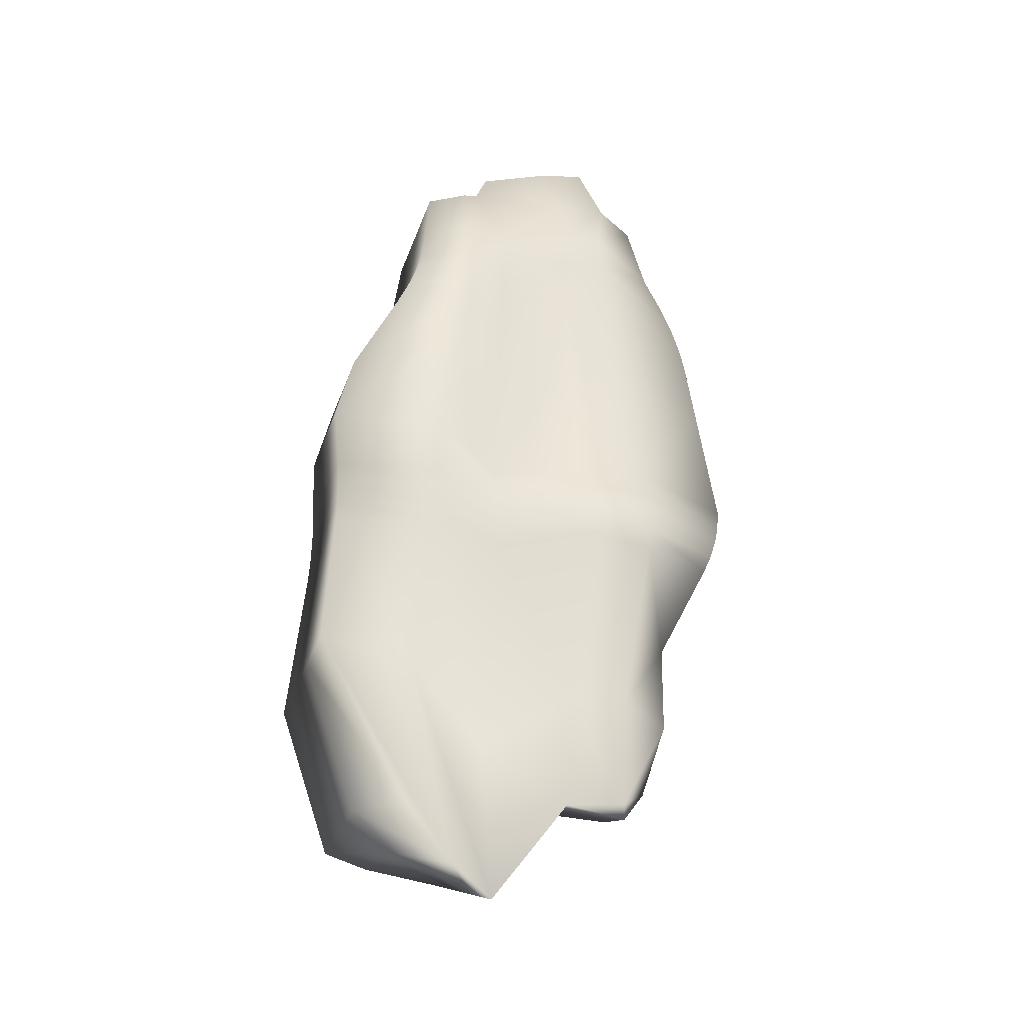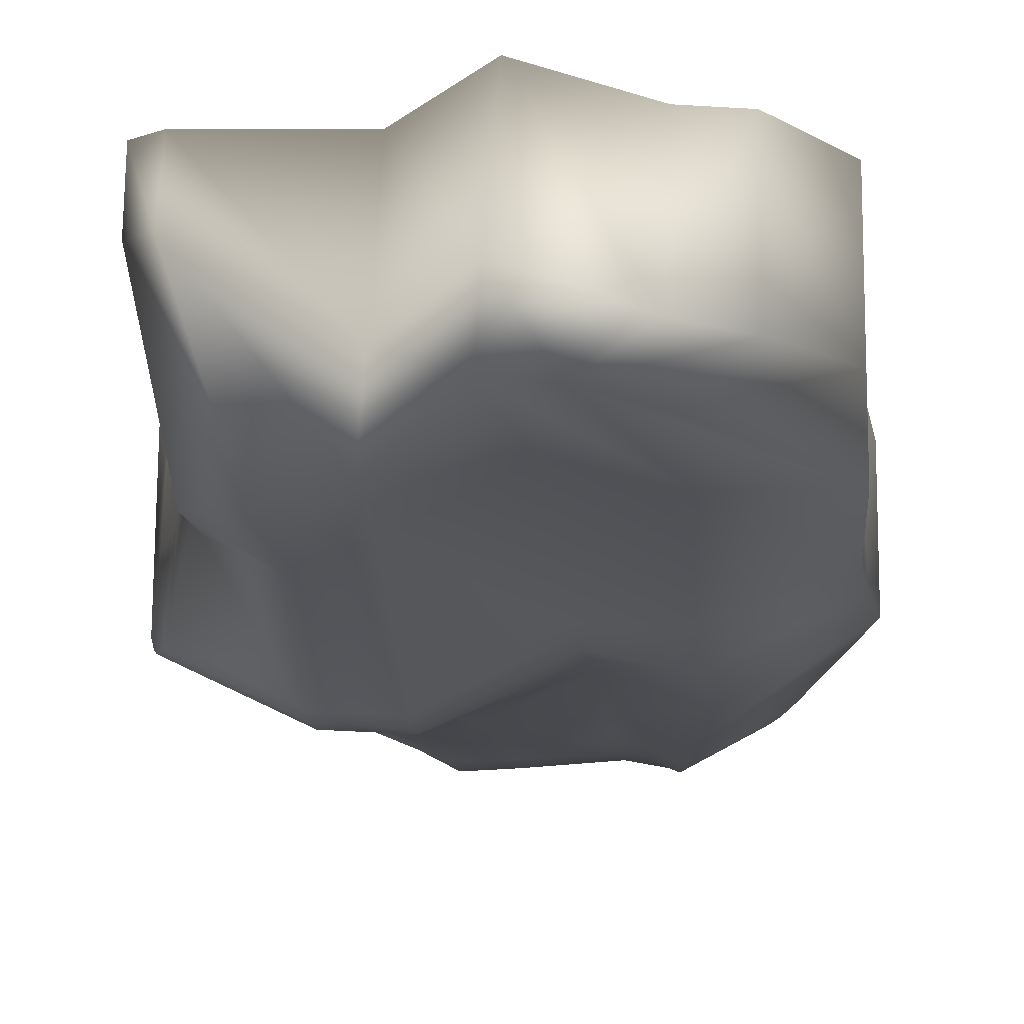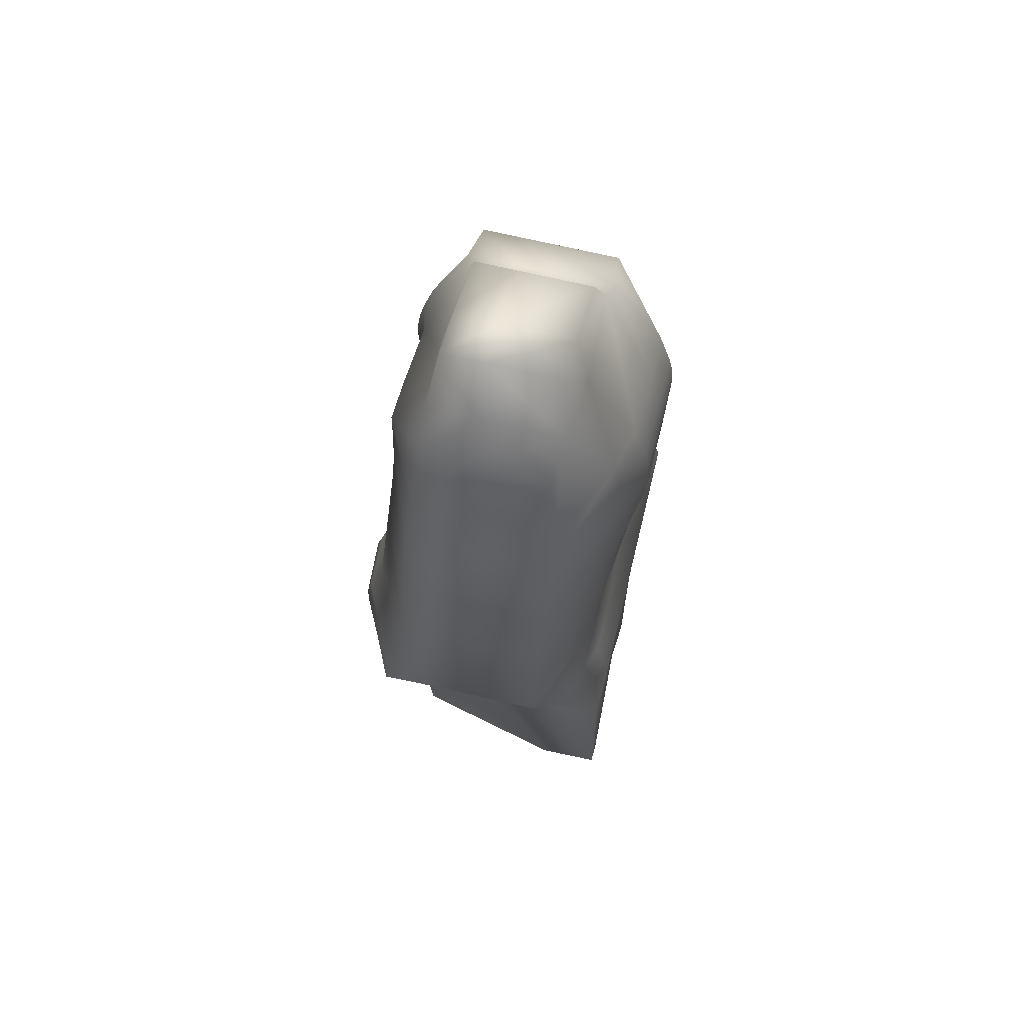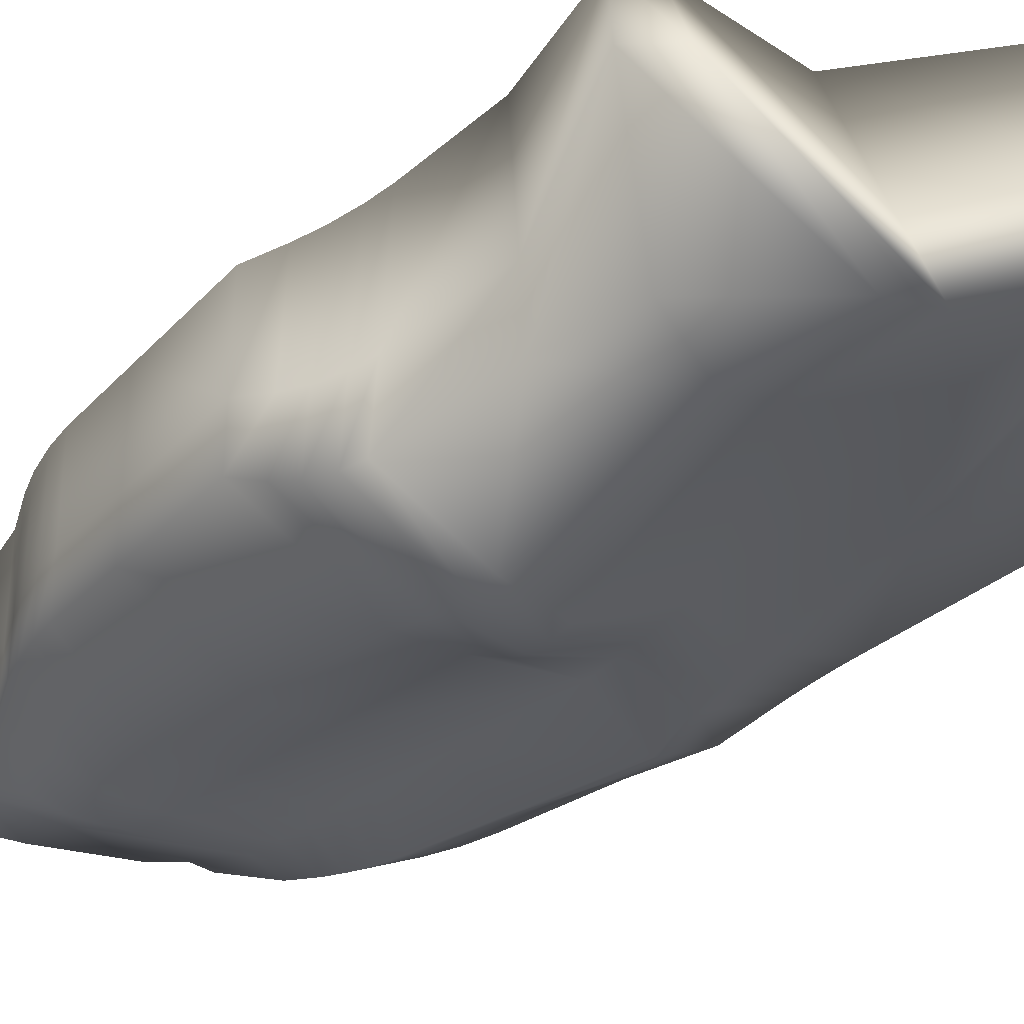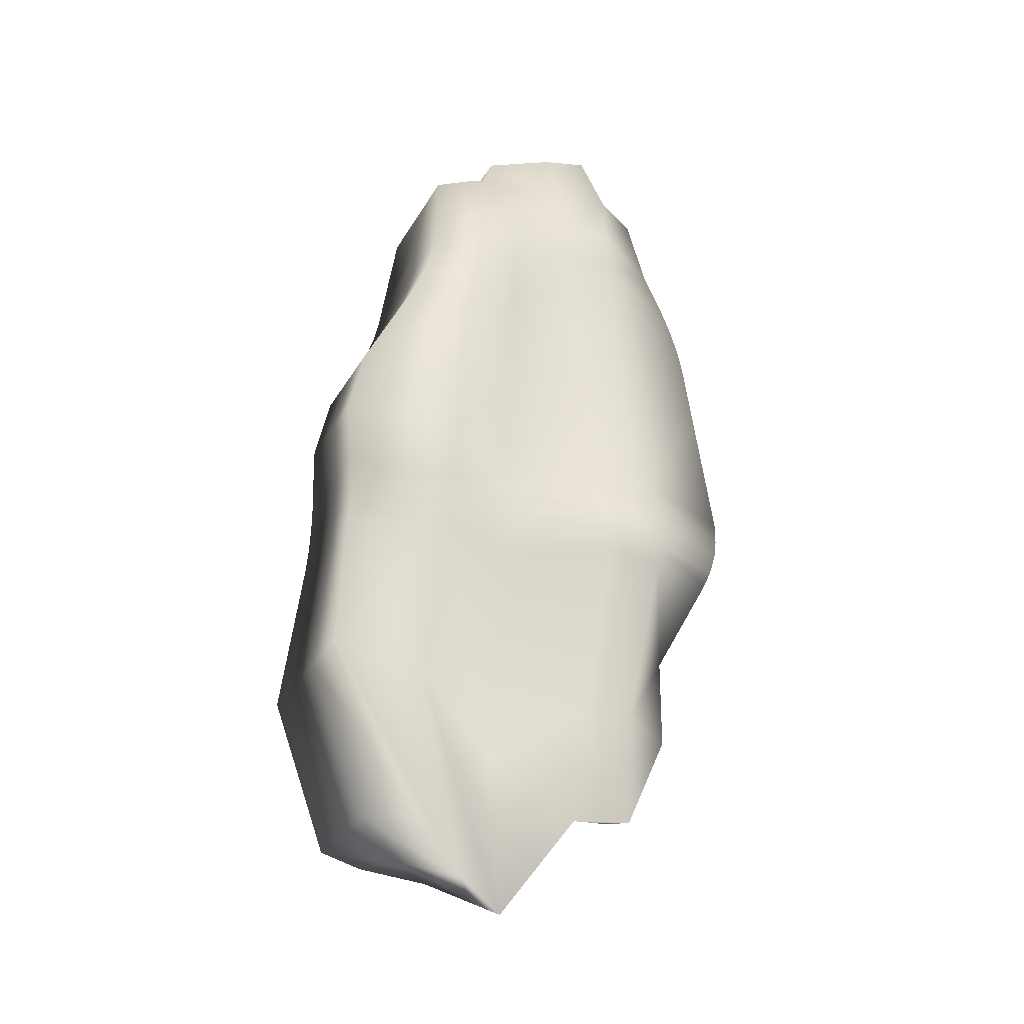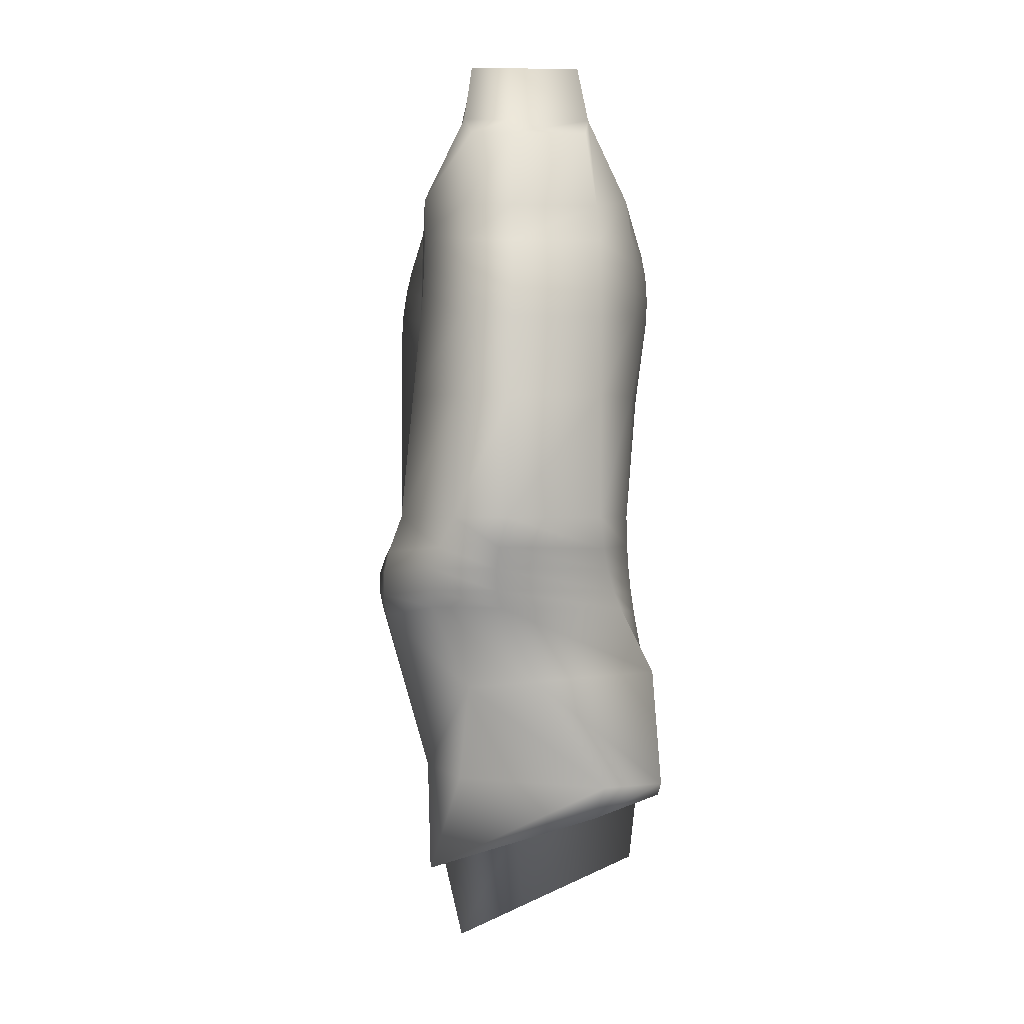
<metadata>
{"format":"obj","ext":"obj","renderer":"f3d","projection":"perspective","resolution":1024,"background":"white","views":[{"elev":-32.6,"azim":162.6,"up":"+Y"},{"elev":-14.0,"azim":6.7,"up":"+Z"},{"elev":66.3,"azim":-76.2,"up":"+Y"},{"elev":-33.0,"azim":-41.2,"up":"+Z"},{"elev":-28.6,"azim":155.8,"up":"+Y"},{"elev":-0.0,"azim":-93.7,"up":"+Y"}]}
</metadata>
<code>
v  -58.31 566.3 59.63
v  -58.31 566.3 -16.24
v  -90.07 547.5 -14.63
v  -90.07 547.5 53.73
v  -104.1 477 63.12
v  -38.93 491.5 98.77
v  -104.1 477 -63.12
v  -104.1 477 -17.19
v  -90.07 547.5 -53.73
v  -105.5 25.67 -57.39
v  -140 102.6 -91.89
v  -66.31 91.48 -133.7
v  -52.35 -52.22 -94.28
v  -13.15 96.41 -137.3
v  -6.04 -52.6 -80.04
v  100.3 474.9 -97.23
v  65.73 463.4 -97.02
v  85.67 552.4 -59.63
v  100 545.2 -64.82
v  0.3187 484.1 -97.02
v  -38.93 491.5 -97.02
v  -58.31 566.3 -59.63
v  -0.6847 556.7 -63.56
v  223.8 -6.147 9.219
v  217.6 116.6 -11.27
v  217.6 117.7 69.37
v  223.8 -6.147 115.1
v  -159.3 157.9 -86.21
v  -167 184.9 -73.5
v  -58.99 184.9 -119.7
v  -64.51 151.9 -131.7
v  65.73 463.4 108.6
v  100.3 474.9 108.7
v  100 545.2 64.82
v  85.67 552.4 59.63
v  0.3187 484.1 107.4
v  -0.6847 556.7 63.56
v  100 545.2 -17.65
v  85.67 552.4 -16.24
v  -36.15 620.9 -13.98
v  -36.15 620.9 51.35
v  144.1 469.1 74.25
v  144.1 469.1 -19.01
v  137.1 530.8 -16.29
v  137.1 530.8 59.84
v  210.1 296.9 40.68
v  118.7 301.5 112.6
v  135.4 196 97.02
v  224.9 234.9 38.07
v  144.1 469.1 -72.35
v  137.1 530.8 -59.84
v  133.5 100.4 101.2
v  140.2 -16.86 115.1
v  6.465 611.3 -51.35
v  -36.15 620.9 -51.35
v  -49.9 301.6 102.7
v  -3.223 298.8 112.6
v  -0.8253 375.7 123.2
v  -45.94 379.9 106.5
v  0.3212 452.4 -97.02
v  -41.32 457 -97.02
v  101.3 438.4 119.2
v  149.3 436.4 75.26
v  210.1 296.9 -25.02
v  173.3 367.3 -29.36
v  173.3 367.4 64.32
v  71.59 290.1 112.6
v  67.81 358 122.7
v  107.8 370.7 122.9
v  0.3218 444.3 119
v  65.73 426.8 119.1
v  71.59 290.1 -98.16
v  -3.223 298.8 -105.3
v  -0.8198 375.9 -99.71
v  67.84 357.5 -98.89
v  210.1 296.9 -62.6
v  118.7 301.5 -118.1
v  107.7 371.2 -118.1
v  173.6 366.8 -82.77
v  -51.49 301.6 -108.4
v  -152.8 296 -68.44
v  -143.5 369.4 -65.09
v  -46.33 382 -100.6
v  -151.9 296 61.46
v  -143.2 368.8 62.71
v  -121.4 442.1 -17.22
v  -121.5 441.8 63.25
v  -121.2 442.6 -63.24
v  149.6 434.5 -83.3
v  101.2 440 -107.9
v  65.73 435.7 -97.95
v  -41.54 453.8 103.7
v  -152.5 296 -21.17
v  -143.4 369.1 -18.6
v  149.4 435.7 -25.36
v  62.94 -241.5 -57.54
v  72.78 -96.6 -54.54
v  140 -21.09 -53.68
v  97.84 -210.4 -52.86
v  -107.6 -75.59 120
v  -55.25 24.38 116.7
v  -105.5 39.41 115.3
v  -129.5 -61.97 120
v  65.74 -164.9 115.1
v  76.03 -20 115.1
v  -6.803 24 116.5
v  -0.9284 -76.76 115.1
v  -129.9 -65.75 67.99
v  -105.5 30.67 5.43
v  -100.9 -59.04 -65.38
v  180.7 -157.7 -18.98
v  180.7 -157.7 86.96
v  71.12 90.18 101.4
v  -10.81 92.71 103.8
v  70.02 94.47 -91.18
v  132.9 109.6 -90.99
v  217.7 116 -57.57
v  223.8 -6.147 -51.35
v  133.6 168.7 97.02
v  77.45 185.1 97.02
v  73.9 157.9 97.02
v  219.2 177.6 -19.38
v  224.9 234.9 -25.13
v  219.2 177.7 51.41
v  -58.18 92.95 103.9
v  63.96 -213.7 5.283
v  140.6 -194.4 -19.9
v  142 -168.5 86.96
v  138.8 -158.9 -51.4
v  -106.9 -97.66 60.42
v  -0.8668 -125.5 -7.081
v  -48.97 -152.6 -91.65
v  -0.8315 -153.4 -76.98
v  -6.771 184.9 -113.7
v  -11.6 145.9 -135.1
v  -9.475 157.4 97.41
v  -6.771 184.9 97.02
v  -55.81 184.9 97.02
v  -57.55 156.8 97.47
v  77.45 185.1 -97.02
v  73.73 156.7 -97.02
v  -135.8 101.4 -28.32
v  133 158.9 -106
v  135.4 196 -118.1
v  224.9 234.9 -61.28
v  219.2 177.2 -59.88
v  -152.5 156.2 64.28
v  -165.1 184.9 59.56
v  -166.3 184.9 -25.09
v  -156.9 157.4 -31.68
v  72.88 584.3 51.35
v  72.88 584.3 -13.98
v  6.465 611.3 -13.98
v  6.465 611.3 51.35
v  72.88 584.3 -51.35
v  -129 100.2 82.64
v  -142.2 117.4 -32.86
v  -135.7 116.7 75.36
v  -150 137.9 -34.09
v  -144.2 137.2 68.64
v  -67.18 111 -136.6
v  -146.2 118.1 -94.76
v  -66.52 133.2 -135.9
v  -153.3 138.4 -92.68
v  70.93 112 99.19
v  132.7 122.6 99.12
v  71.94 136.8 97.6
v  132.8 147.6 97.59
v  132.4 125.8 -95.76
v  70.35 114 -94.1
v  132.4 143.9 -101.3
v  71.71 136.7 -96.24
v  -13.41 112.8 -140.8
v  -12.84 130.9 -140
v  -58.6 113.2 100.9
v  -11.31 113.1 100.8
v  -58.37 136.5 98.52
v  -10.83 136.8 98.44
v  217.3 135.8 -14.18
v  217.3 135.4 -58.45
v  217.8 158.1 -17.15
v  217.8 157.8 -59.3
v  217.9 158.3 56.48
v  217.2 136.3 63.05
v  -43.03 430.9 105.8
v  -130.7 419.3 63.22
v  -44.64 403.9 106.8
v  -138.7 392.6 63.02
v  -130.7 419.5 -17.42
v  -130.6 419.8 -63.54
v  -138.7 392.8 -17.92
v  -138.7 393 -64.21
v  66.02 410.4 -98.57
v  102.4 418.7 -113
v  66.79 381.8 -98.91
v  104.8 393.5 -116.7
v  -42.97 432.8 -97.5
v  0.1695 427.6 -97.38
v  -44.8 405.3 -98.79
v  -0.2482 399.6 -98.36
v  102.4 417.8 123
v  66.01 406 122.9
v  104.8 393.1 124.3
v  66.77 380.8 124.2
v  0.169 423.5 122.9
v  -0.2508 398.4 124.5
v  154.5 414.6 -28.17
v  154.4 415 74.18
v  163.3 389.6 -29.63
v  163.2 389.7 70.17
v  154.6 414 -86.87
v  163.4 389.1 -86.68
g Cube_Cube
f 1 2 3
f 3 4 1
f 5 6 1
f 1 4 5
f 7 8 3
f 3 9 7
f 10 11 12
f 12 13 10
f 13 12 14
f 14 15 13
f 16 17 18
f 18 19 16
f 20 21 22
f 22 23 20
f 17 20 23
f 23 18 17
f 24 25 26
f 26 27 24
f 28 29 30
f 30 31 28
f 32 33 34
f 34 35 32
f 36 32 35
f 35 37 36
f 34 38 39
f 39 35 34
f 40 2 1
f 1 41 40
f 42 43 44
f 44 45 42
f 44 38 34
f 34 45 44
f 46 47 48
f 48 49 46
f 50 16 19
f 19 51 50
f 27 26 52
f 52 53 27
f 21 7 9
f 9 22 21
f 6 36 37
f 37 1 6
f 54 23 22
f 22 55 54
f 56 57 58
f 58 59 56
f 60 61 21
f 21 20 60
f 42 33 62
f 62 63 42
f 45 34 33
f 33 42 45
f 46 64 65
f 65 66 46
f 57 67 68
f 68 58 57
f 67 47 69
f 69 68 67
f 70 71 32
f 32 36 70
f 72 73 74
f 74 75 72
f 76 77 78
f 78 79 76
f 80 81 82
f 82 83 80
f 84 56 59
f 59 85 84
f 86 87 5
f 5 8 86
f 61 88 7
f 7 21 61
f 89 90 16
f 16 50 89
f 91 60 20
f 20 17 91
f 73 80 83
f 83 74 73
f 88 86 8
f 8 7 88
f 92 70 36
f 36 6 92
f 87 92 6
f 6 5 87
f 77 72 75
f 75 78 77
f 81 93 94
f 94 82 81
f 95 89 50
f 50 43 95
f 66 69 47
f 47 46 66
f 96 97 98
f 98 99 96
f 100 101 102
f 102 103 100
f 104 105 106
f 106 107 104
f 108 109 10
f 10 110 108
f 111 24 27
f 27 112 111
f 105 113 114
f 114 106 105
f 15 14 115
f 115 97 15
f 98 116 117
f 117 118 98
f 119 48 120
f 120 121 119
f 97 115 116
f 116 98 97
f 122 123 49
f 49 124 122
f 106 114 125
f 125 101 106
f 104 126 127
f 127 128 104
f 111 127 99
f 99 129 111
f 100 130 131
f 131 107 100
f 107 131 126
f 126 104 107
f 103 108 130
f 130 100 103
f 99 98 118
f 118 129 99
f 110 10 13
f 13 132 110
f 133 15 97
f 97 96 133
f 112 27 53
f 53 128 112
f 128 53 105
f 105 104 128
f 107 106 101
f 101 100 107
f 132 13 15
f 15 133 132
f 31 30 134
f 134 135 31
f 136 137 138
f 138 139 136
f 121 120 137
f 137 136 121
f 124 49 48
f 48 119 124
f 135 134 140
f 140 141 135
f 109 142 11
f 11 10 109
f 143 144 145
f 145 146 143
f 118 117 25
f 25 24 118
f 147 148 149
f 149 150 147
f 53 52 113
f 113 105 53
f 139 138 148
f 148 147 139
f 141 140 144
f 144 143 141
f 151 152 153
f 153 154 151
f 154 153 40
f 40 41 154
f 155 18 23
f 23 54 155
f 41 1 37
f 37 154 41
f 154 37 35
f 35 151 154
f 152 39 18
f 18 155 152
f 138 137 57
f 57 56 138
f 30 29 81
f 81 80 30
f 145 144 77
f 77 76 145
f 49 123 64
f 64 46 49
f 137 120 67
f 67 57 137
f 120 48 47
f 47 67 120
f 140 134 73
f 73 72 140
f 134 30 80
f 80 73 134
f 144 140 72
f 72 77 144
f 29 149 93
f 93 81 29
f 148 138 56
f 56 84 148
f 71 62 33
f 33 32 71
f 149 148 84
f 84 93 149
f 123 145 76
f 76 64 123
f 151 35 39
f 39 152 151
f 153 54 55
f 55 40 153
f 152 155 54
f 54 153 152
f 101 125 156
f 156 102 101
f 146 145 123
f 123 122 146
f 108 110 132
f 132 130 108
f 131 133 96
f 96 126 131
f 130 132 133
f 133 131 130
f 112 128 127
f 127 111 112
f 126 96 99
f 99 127 126
f 129 118 24
f 24 111 129
f 103 102 109
f 109 108 103
f 63 95 43
f 43 42 63
f 93 84 85
f 85 94 93
f 64 76 79
f 79 65 64
f 51 19 38
f 38 44 51
f 43 50 51
f 51 44 43
f 55 22 2
f 2 40 55
f 38 19 18
f 18 39 38
f 102 156 142
f 142 109 102
f 8 5 4
f 4 3 8
f 2 22 9
f 9 3 2
f 157 142 156
f 156 158 157
f 159 157 158
f 158 160 159
f 150 159 160
f 160 147 150
f 161 12 11
f 11 162 161
f 163 161 162
f 162 164 163
f 31 163 164
f 164 28 31
f 165 113 52
f 52 166 165
f 167 165 166
f 166 168 167
f 121 167 168
f 168 119 121
f 169 116 115
f 115 170 169
f 171 169 170
f 170 172 171
f 143 171 172
f 172 141 143
f 170 115 14
f 14 173 170
f 172 170 173
f 173 174 172
f 141 172 174
f 174 135 141
f 175 125 114
f 114 176 175
f 177 175 176
f 176 178 177
f 139 177 178
f 178 136 139
f 176 114 113
f 113 165 176
f 178 176 165
f 165 167 178
f 136 178 167
f 167 121 136
f 179 25 117
f 117 180 179
f 181 179 180
f 180 182 181
f 122 181 182
f 182 146 122
f 171 143 146
f 146 182 171
f 169 171 182
f 182 180 169
f 116 169 180
f 180 117 116
f 183 124 119
f 119 168 183
f 184 183 168
f 168 166 184
f 26 184 166
f 166 52 26
f 173 14 12
f 12 161 173
f 174 173 161
f 161 163 174
f 135 174 163
f 163 31 135
f 158 156 125
f 125 175 158
f 160 158 175
f 175 177 160
f 147 160 177
f 177 139 147
f 162 11 142
f 142 157 162
f 164 162 157
f 157 159 164
f 28 164 159
f 159 150 28
f 184 26 25
f 25 179 184
f 183 184 179
f 179 181 183
f 124 183 181
f 181 122 124
f 150 149 29
f 29 28 150
f 185 92 87
f 87 186 185
f 187 185 186
f 186 188 187
f 59 187 188
f 188 85 59
f 189 86 88
f 88 190 189
f 191 189 190
f 190 192 191
f 94 191 192
f 192 82 94
f 193 91 90
f 90 194 193
f 195 193 194
f 194 196 195
f 75 195 196
f 196 78 75
f 197 61 60
f 60 198 197
f 199 197 198
f 198 200 199
f 83 199 200
f 200 74 83
f 198 60 91
f 91 193 198
f 200 198 193
f 193 195 200
f 74 200 195
f 195 75 74
f 201 62 71
f 71 202 201
f 203 201 202
f 202 204 203
f 69 203 204
f 204 68 69
f 202 71 70
f 70 205 202
f 204 202 205
f 205 206 204
f 68 204 206
f 206 58 68
f 207 95 63
f 63 208 207
f 209 207 208
f 208 210 209
f 65 209 210
f 210 66 65
f 194 90 89
f 89 211 194
f 196 194 211
f 211 212 196
f 78 196 212
f 212 79 78
f 190 88 61
f 61 197 190
f 192 190 197
f 197 199 192
f 82 192 199
f 199 83 82
f 205 70 92
f 92 185 205
f 206 205 185
f 185 187 206
f 58 206 187
f 187 59 58
f 203 69 66
f 66 210 203
f 201 203 210
f 210 208 201
f 62 201 208
f 208 63 62
f 186 87 86
f 86 189 186
f 188 186 189
f 189 191 188
f 85 188 191
f 191 94 85
f 211 89 95
f 95 207 211
f 212 211 207
f 207 209 212
f 79 212 209
f 209 65 79
f 90 91 17
f 17 16 90

</code>
